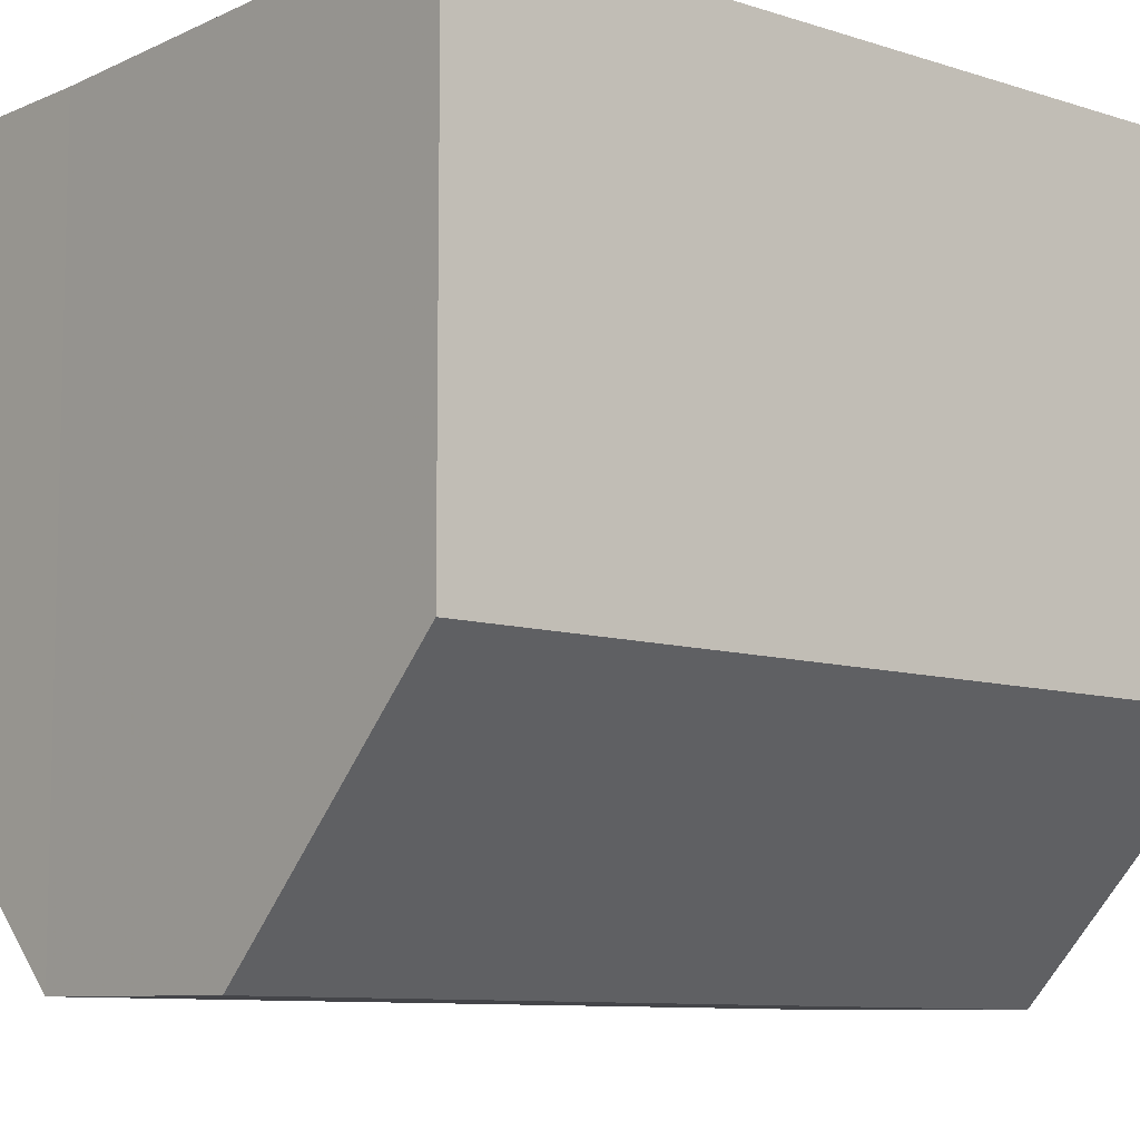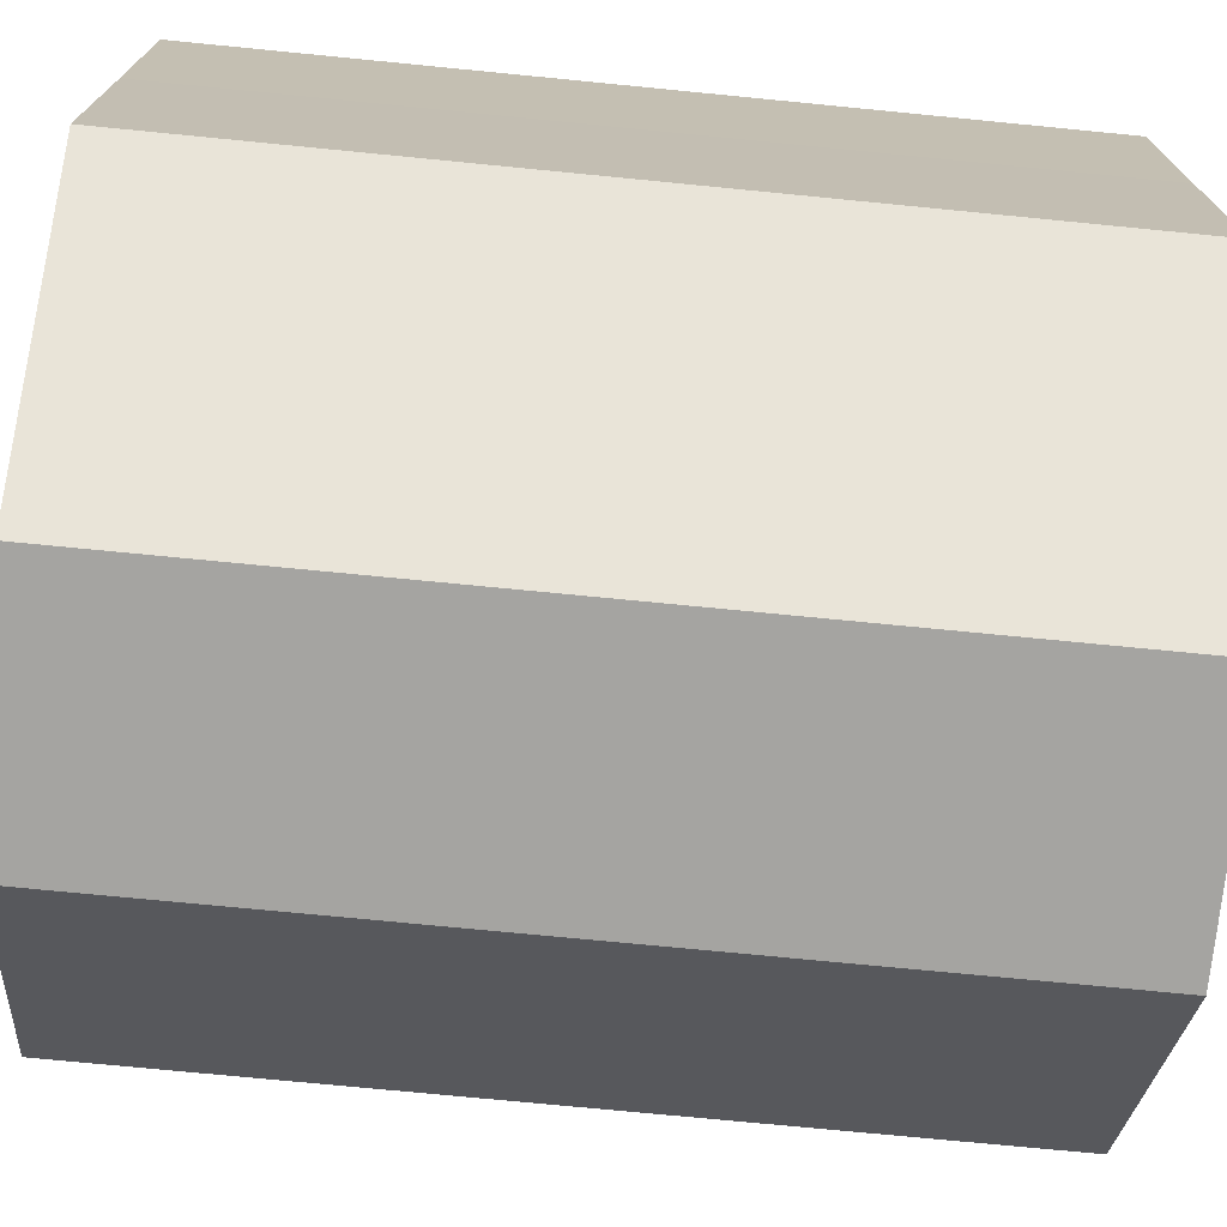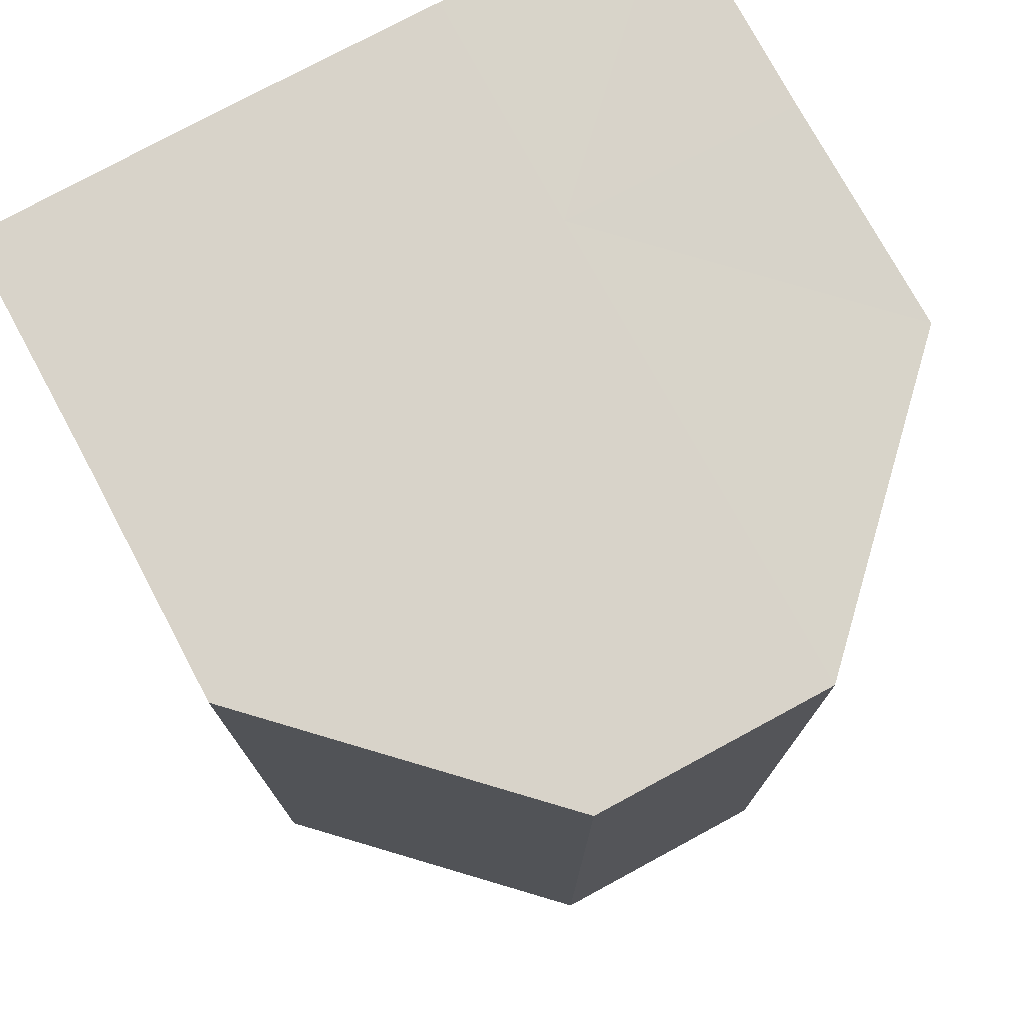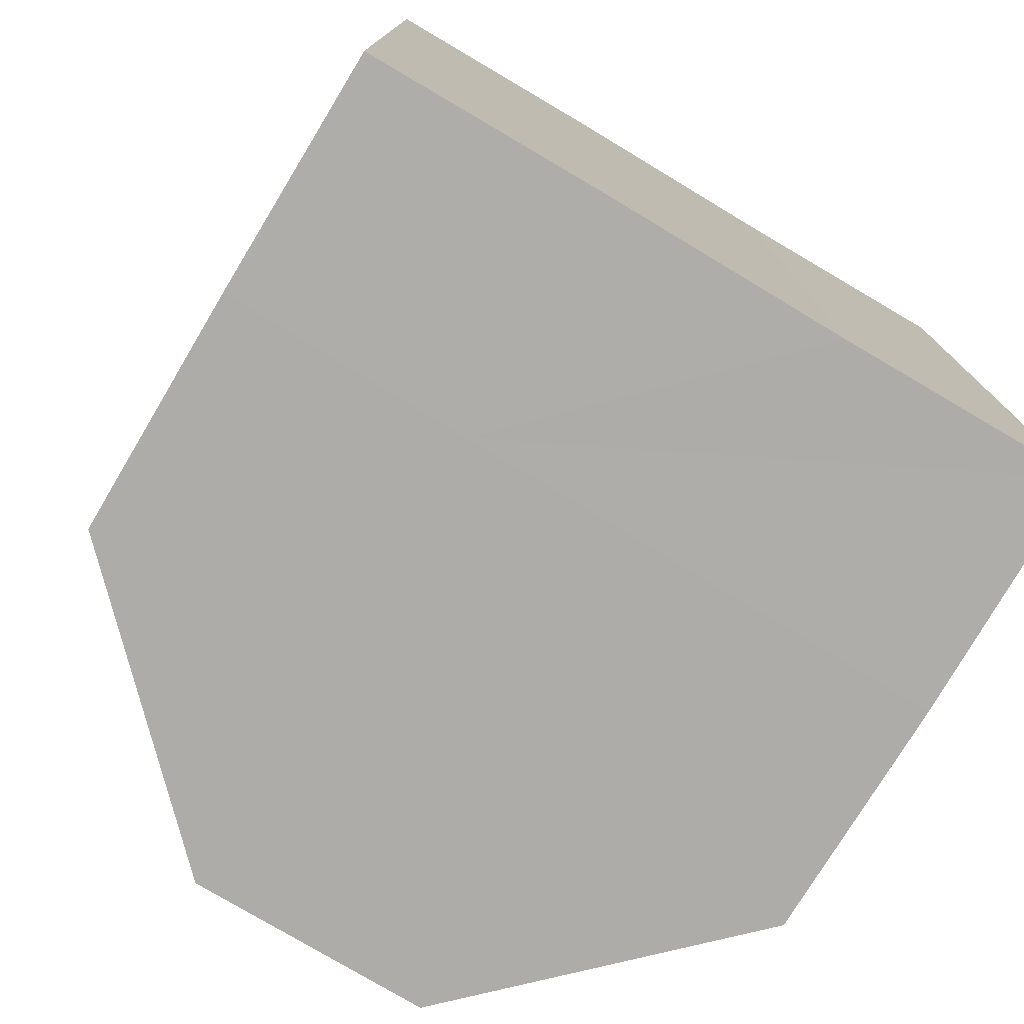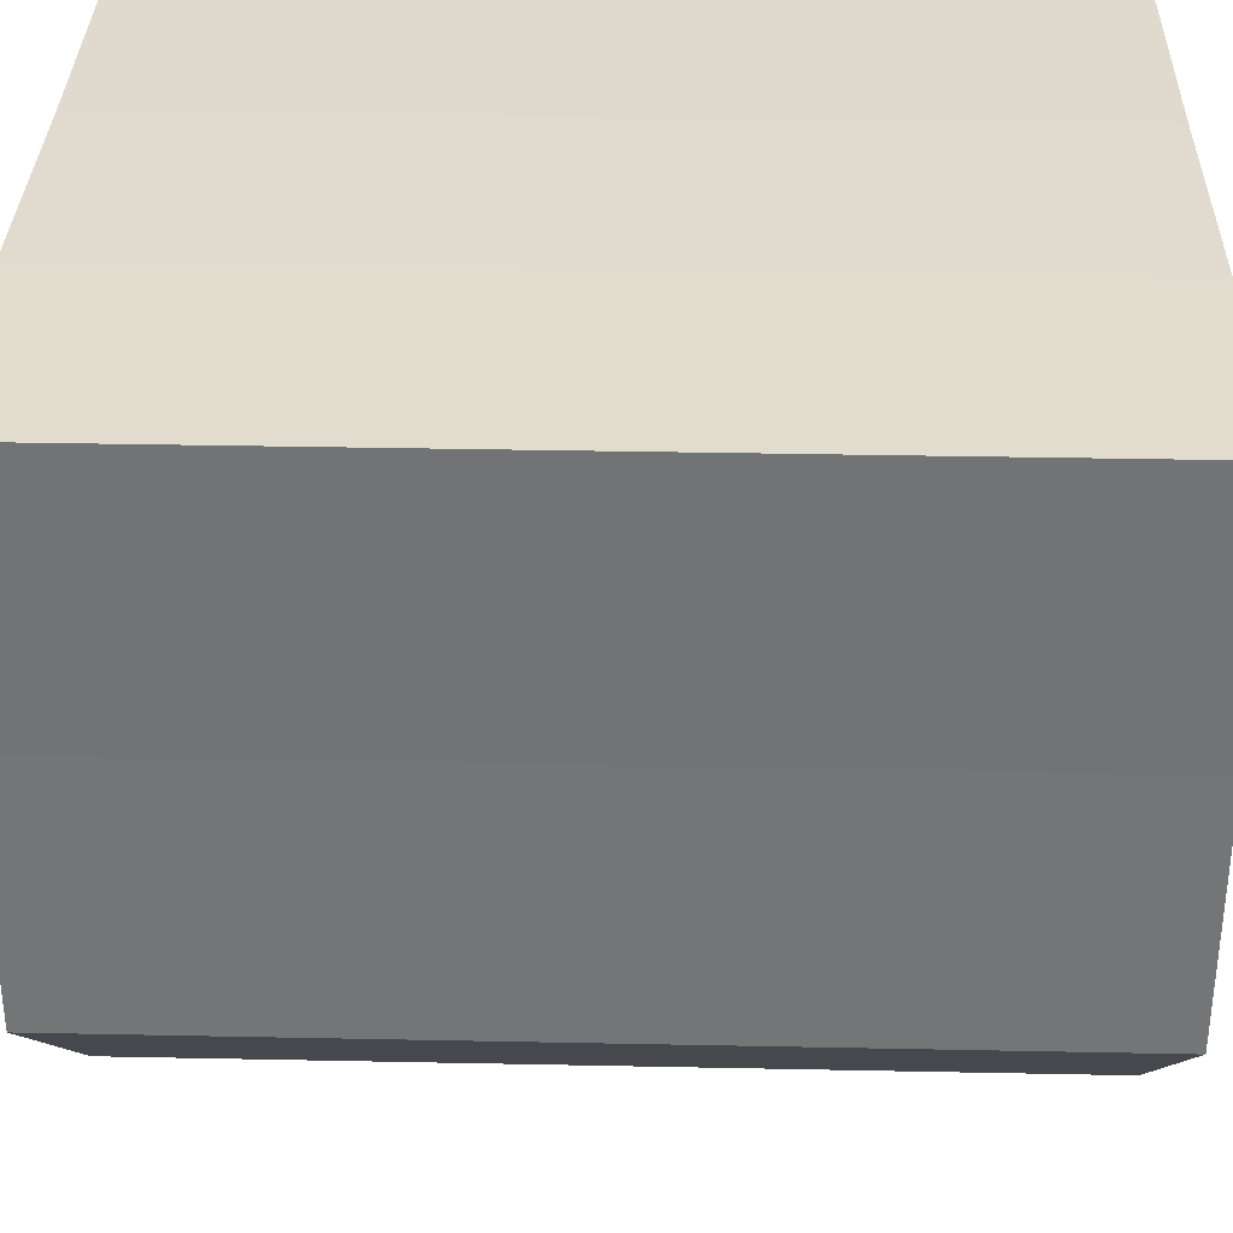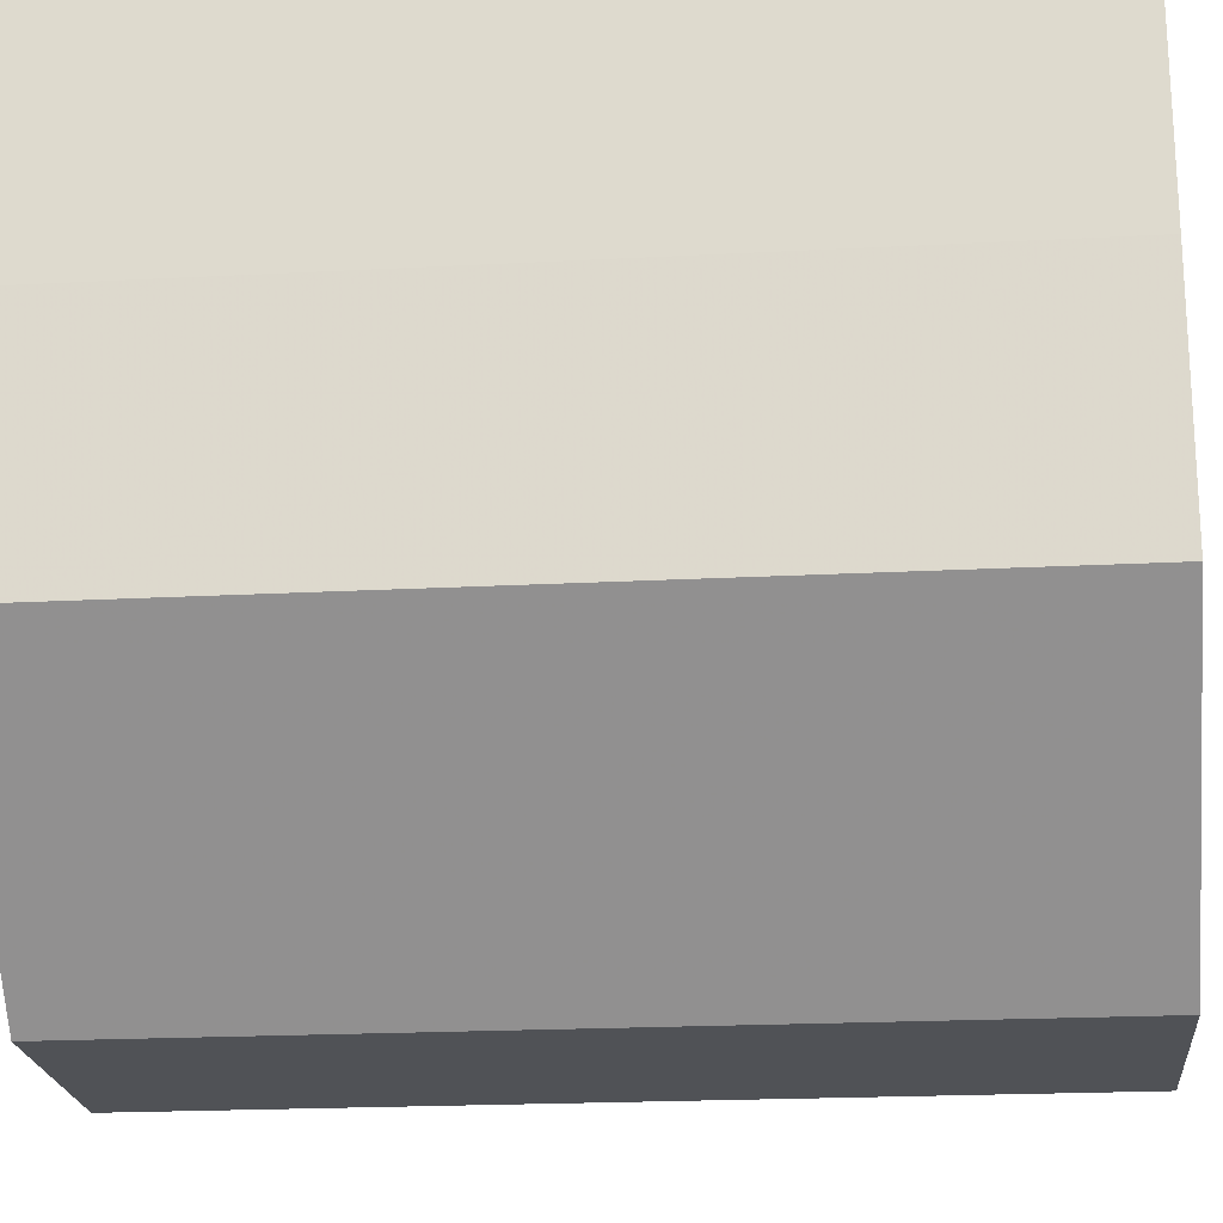
<metadata>
{"format":"obj","ext":"obj","renderer":"f3d","projection":"perspective","resolution":1024,"background":"white","views":[{"elev":-9.2,"azim":-130.2,"up":"+Y"},{"elev":-73.2,"azim":84.3,"up":"+Y"},{"elev":75.8,"azim":-28.3,"up":"+Z"},{"elev":-76.9,"azim":149.0,"up":"+Z"},{"elev":33.9,"azim":-88.6,"up":"+Y"},{"elev":-21.0,"azim":-84.7,"up":"+Y"}]}
</metadata>
<code>
o 10680
v 2161 1878 7.33
v 2161 1878 7.33
v 2161 1878 7.365
v 2161 1878 7.33
v 2161 1878 7.365
v 2161 1878 7.33
v 2161 1878 7.365
v 2161 1878 7.33
v 2161 1878 7.365
v 2161 1878 7.33
v 2161 1878 7.365
v 2161 1878 7.33
v 2161 1878 7.365
v 2161 1878 7.33
v 2161 1878 7.365
v 2161 1878 7.33
v 2161 1878 7.365
v 2161 1878 7.33
v 2161 1878 7.365
v 2161 1878 7.33
v 2161 1878 7.365
v 2161 1878 7.33
v 2161 1878 7.365
v 2161 1878 7.33
v 2161 1878 7.365
v 2161 1878 7.33
v 2161 1878 7.365
v 2161 1878 7.33
v 2161 1878 7.365
v 2161 1878 7.33
v 2161 1878 7.33
v 2161 1878 7.33
v 2161 1878 7.33
v 2161 1878 7.33
v 2161 1878 7.33
v 2161 1878 7.33
v 2161 1878 7.33
v 2161 1878 7.33
v 2161 1878 7.33
v 2161 1878 7.365
v 2161 1878 7.365
v 2161 1878 7.365
v 2161 1878 7.33
v 2161 1878 7.365
v 2161 1878 7.33
v 2161 1878 7.33
v 2161 1878 7.33
v 2161 1878 7.33
v 2161 1878 7.365
v 2161 1878 7.33
v 2161 1878 7.365
v 2161 1878 7.365
v 2161 1878 7.365
v 2161 1878 7.365
v 2161 1878 7.365
v 2161 1878 7.365
v 2161 1878 7.365
v 2161 1878 7.365
v 2161 1878 7.365
v 2161 1878 7.365
v 2161 1878 7.365
v 2161 1878 7.365
f 1 2 3
f 2 4 5
f 6 1 7
f 4 8 9
f 8 10 11
f 7 12 13
f 10 14 15
f 14 16 17
f 13 18 19
f 19 20 21
f 21 22 23
f 23 24 25
f 25 26 27
f 27 28 29
f 30 28 31
f 30 32 28
f 30 31 33
f 30 34 32
f 30 33 35
f 30 35 36
f 30 36 37
f 30 37 38
f 30 39 34
f 30 38 39
f 40 39 41
f 42 43 40
f 44 45 42
f 46 47 44
f 47 48 49
f 48 50 51
f 52 53 54
f 52 55 53
f 52 54 56
f 52 57 55
f 52 56 58
f 52 59 57
f 52 58 60
f 52 61 59
f 52 60 62
f 52 62 61

</code>
